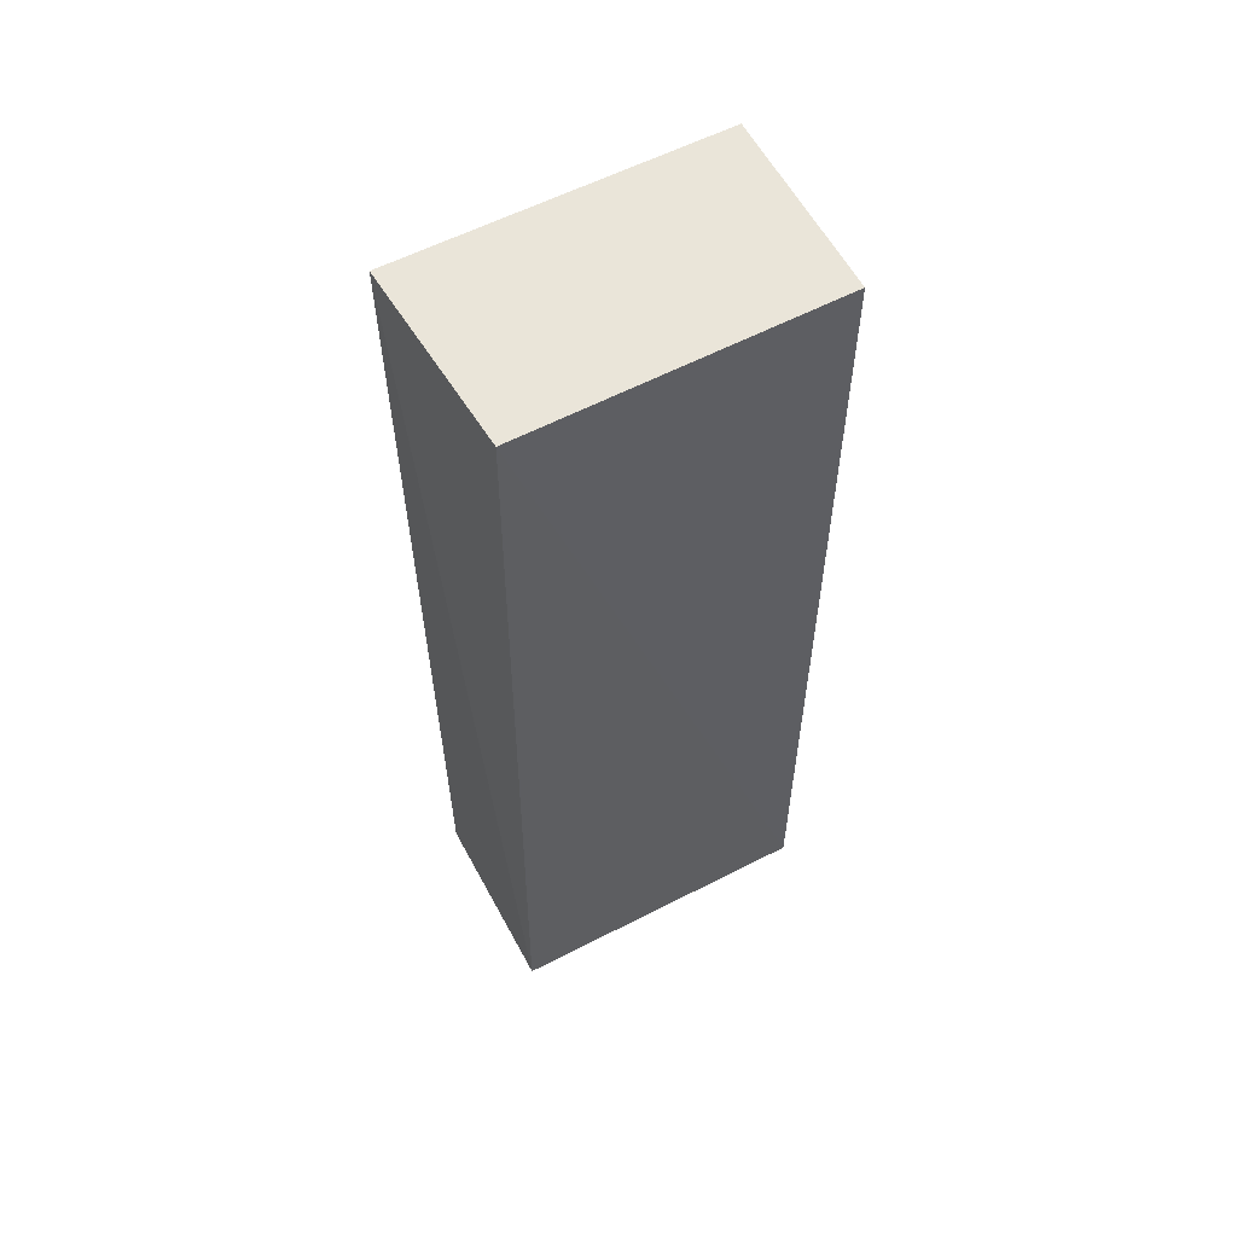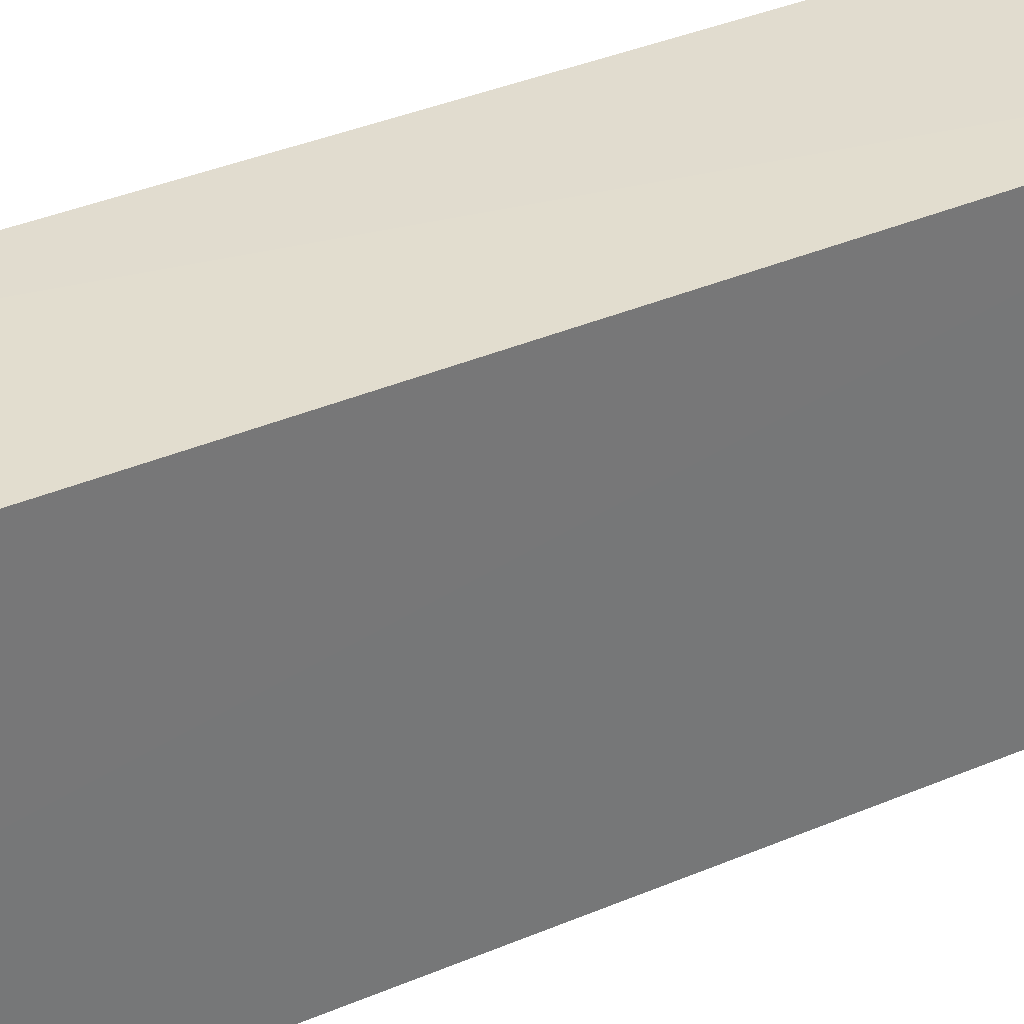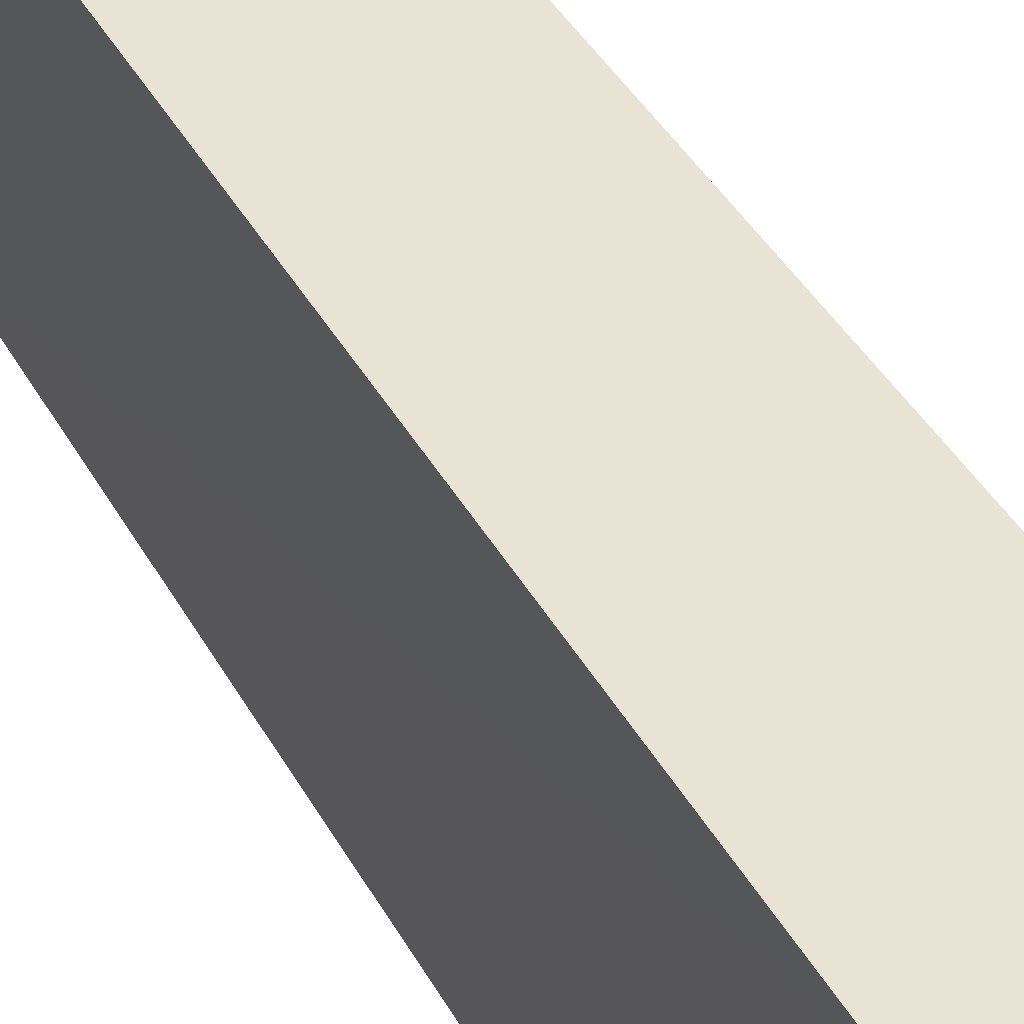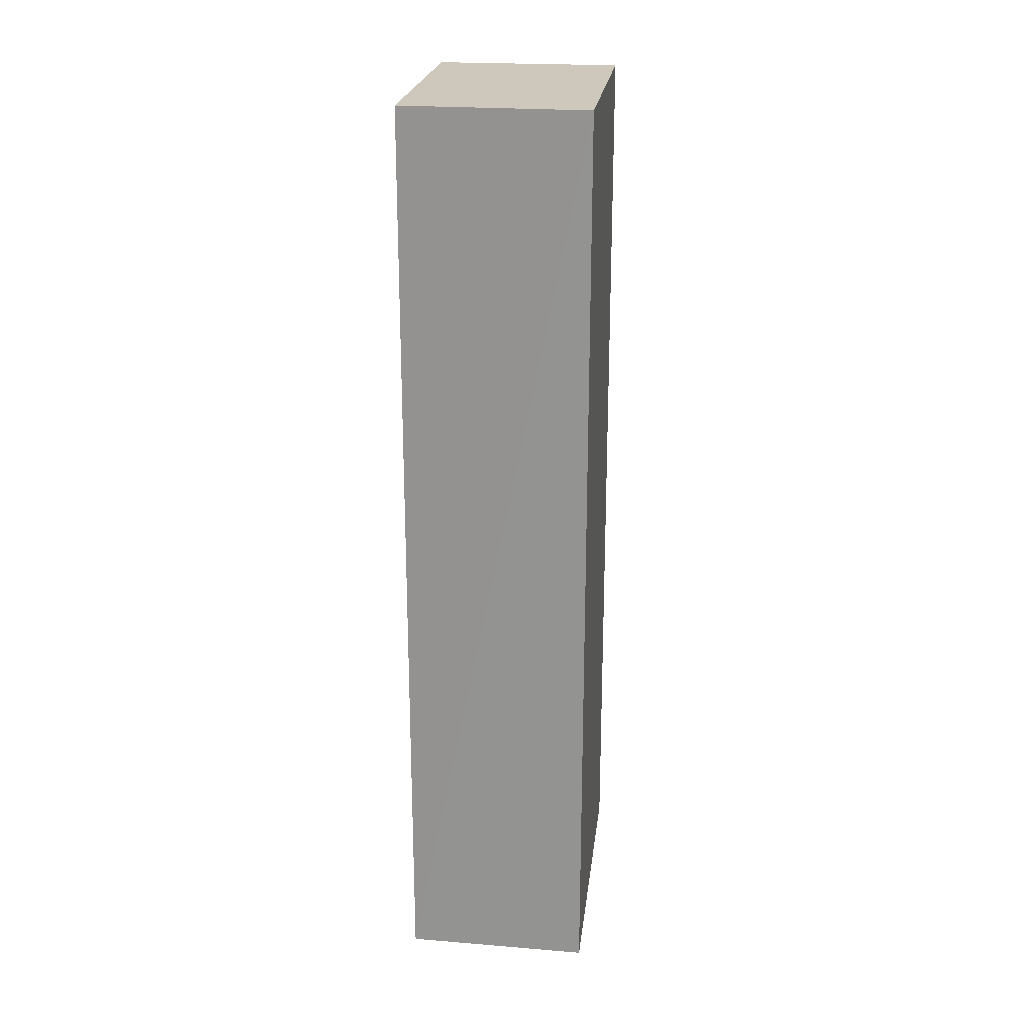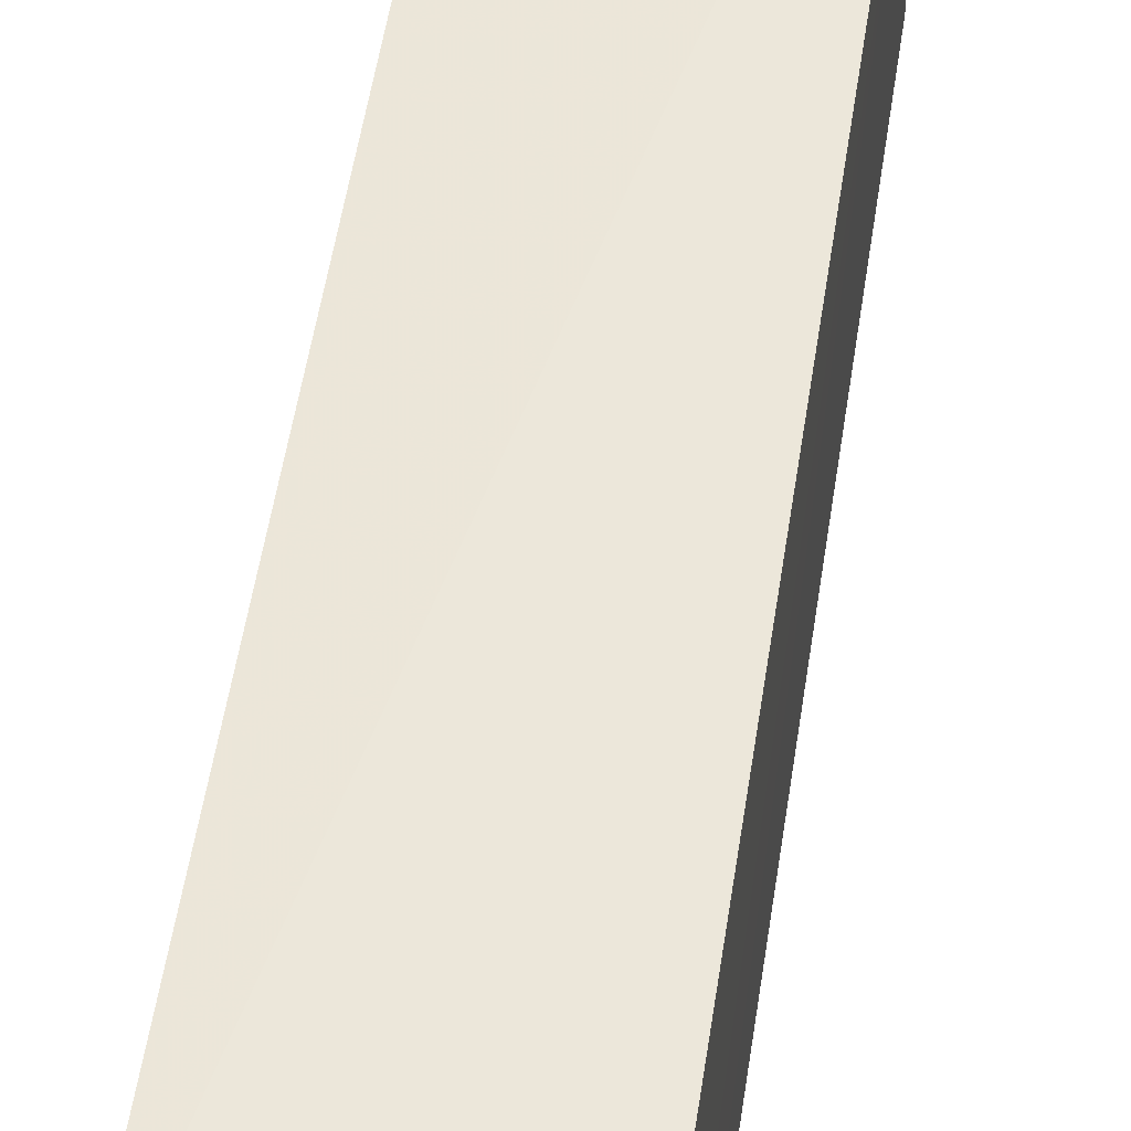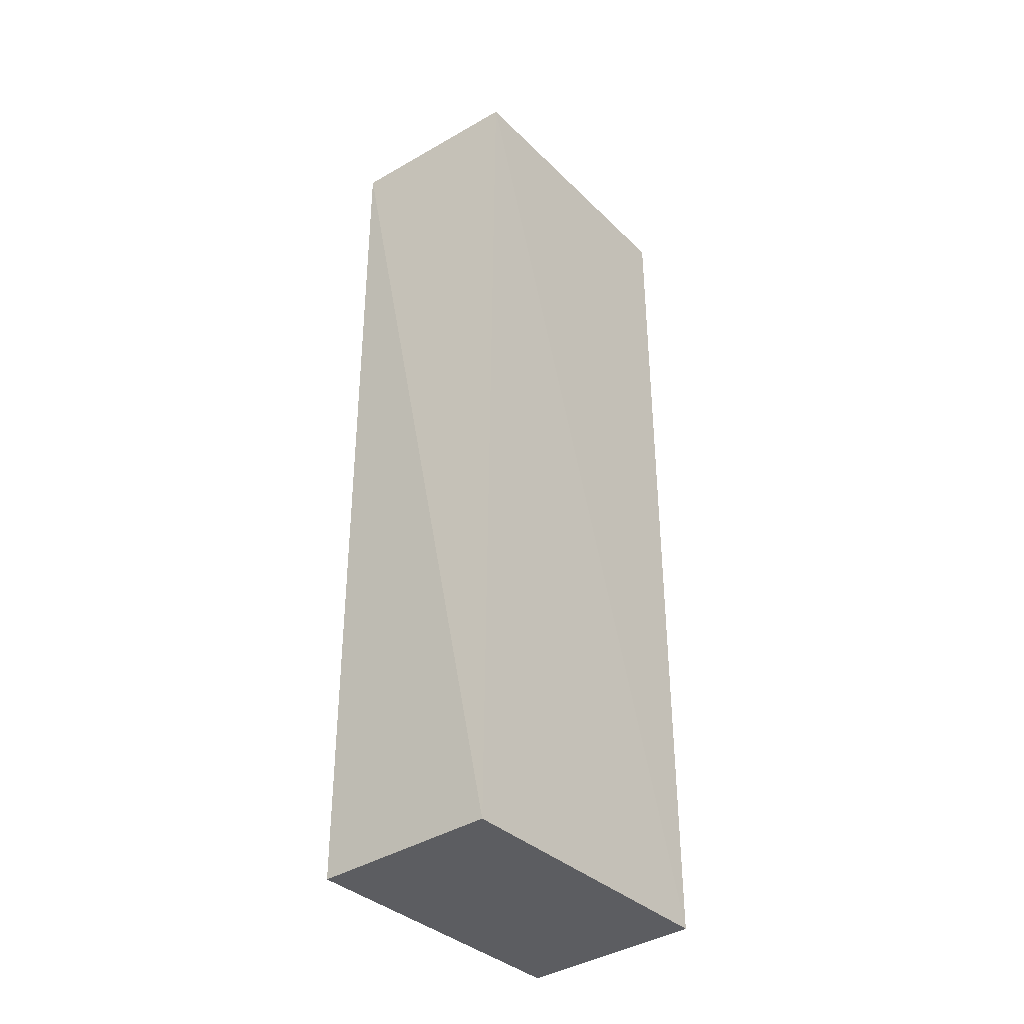
<metadata>
{"format":"obj","ext":"obj","renderer":"f3d","projection":"perspective","resolution":1024,"background":"white","views":[{"elev":57.9,"azim":62.2,"up":"+Z"},{"elev":35.0,"azim":-120.2,"up":"+Y"},{"elev":42.1,"azim":-27.3,"up":"+Y"},{"elev":22.3,"azim":-173.2,"up":"+Z"},{"elev":53.4,"azim":-171.4,"up":"+Y"},{"elev":-37.0,"azim":39.3,"up":"+Z"}]}
</metadata>
<code>
v 0.02603 -0.03261 0.0262
v 0.02612 -0.04076 0.02615
v 0.02602 -0.03254 0.0009584
v 0.02098 -0.03254 0.0008804
v 0.02099 -0.04106 0.0261
v 0.02098 -0.03255 0.02618
v 0.02602 -0.04093 0.0008742
v 0.02098 -0.04096 0.0008153
v 0.02433 -0.03928 0.0008611
v 0.02098 -0.0376 0.0008726
f 1 2 3
f 6 1 3
f 6 3 4
f 6 5 2
f 6 2 1
f 7 3 2
f 7 2 5
f 8 5 6
f 8 7 5
f 9 4 3
f 9 3 7
f 9 8 4
f 9 7 8
f 10 8 6
f 10 6 4
f 10 4 8

</code>
